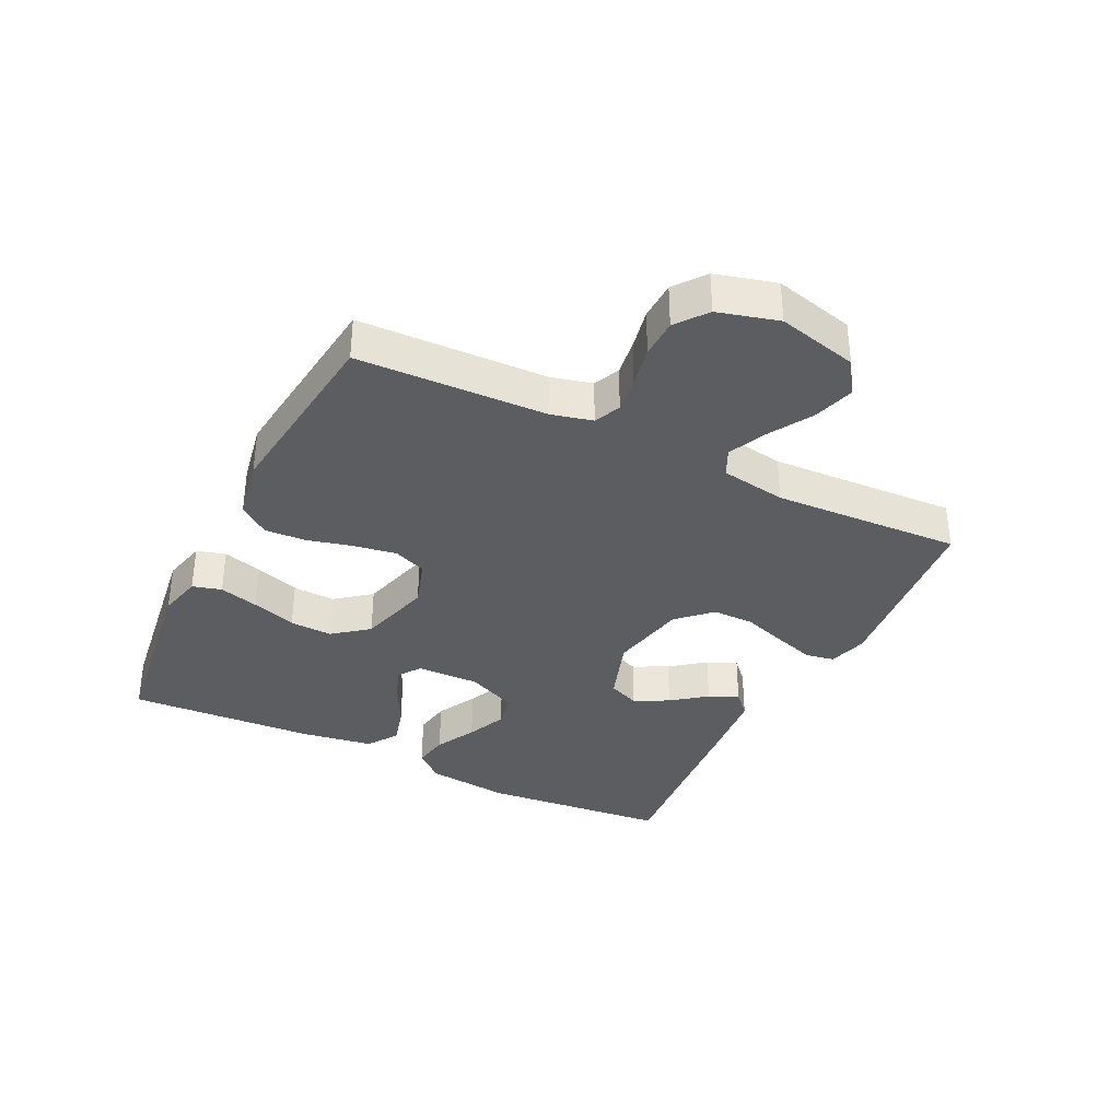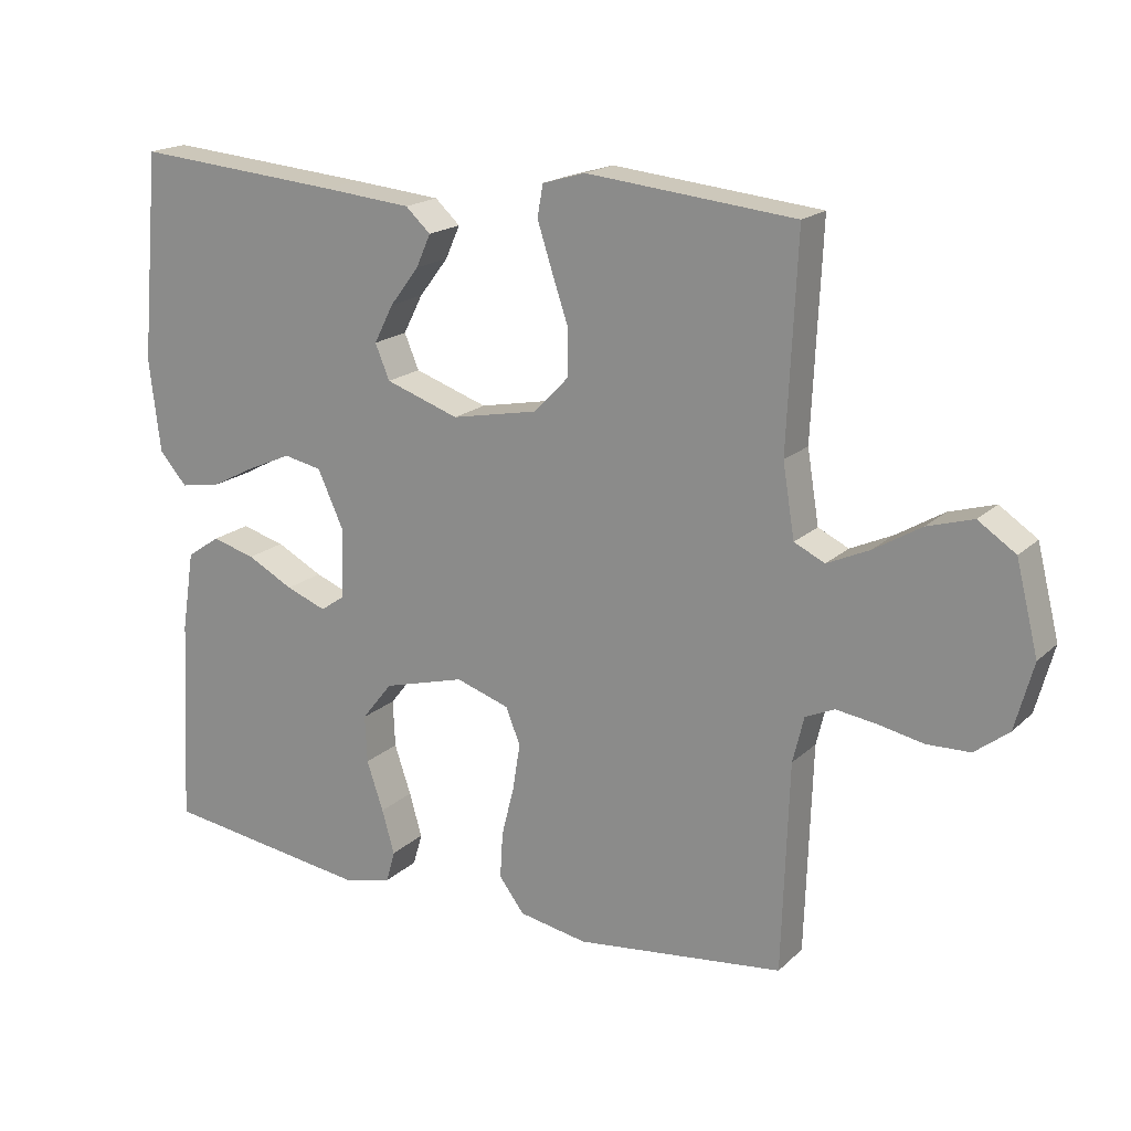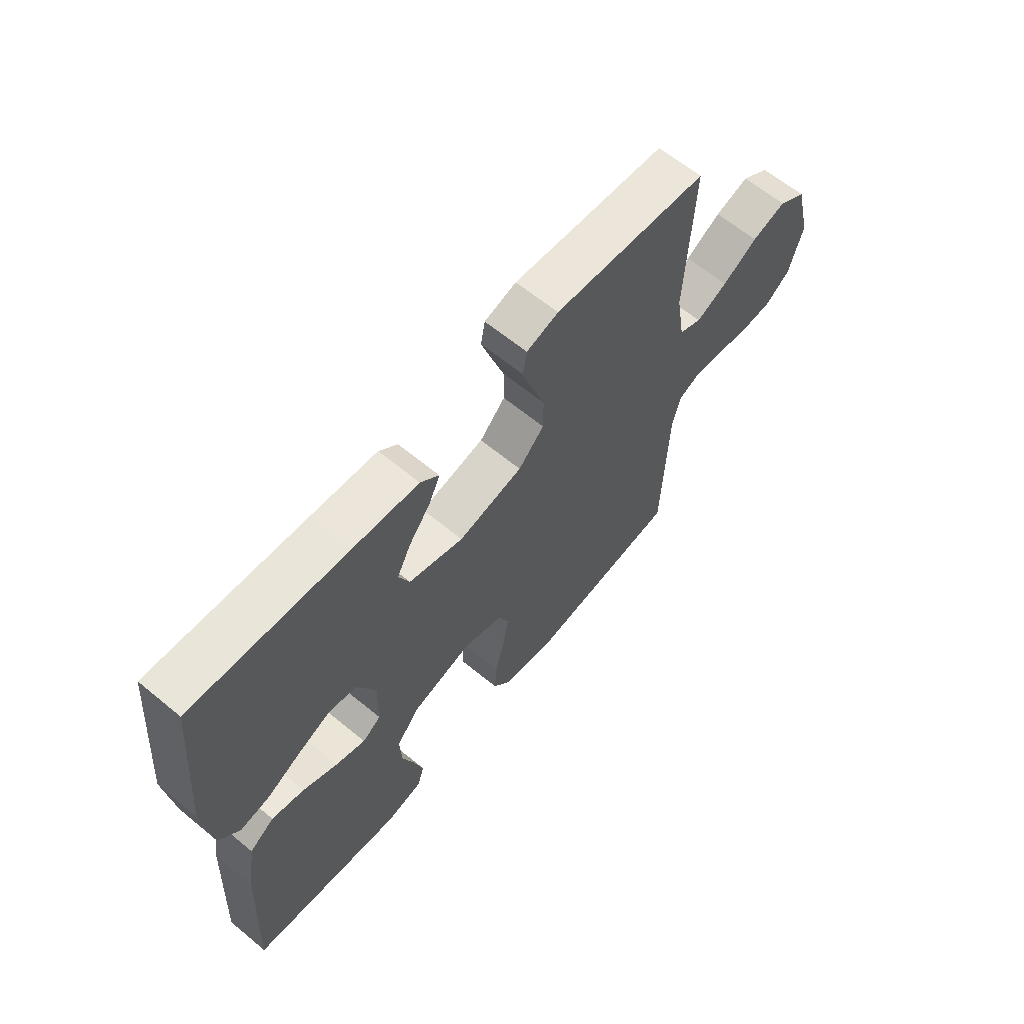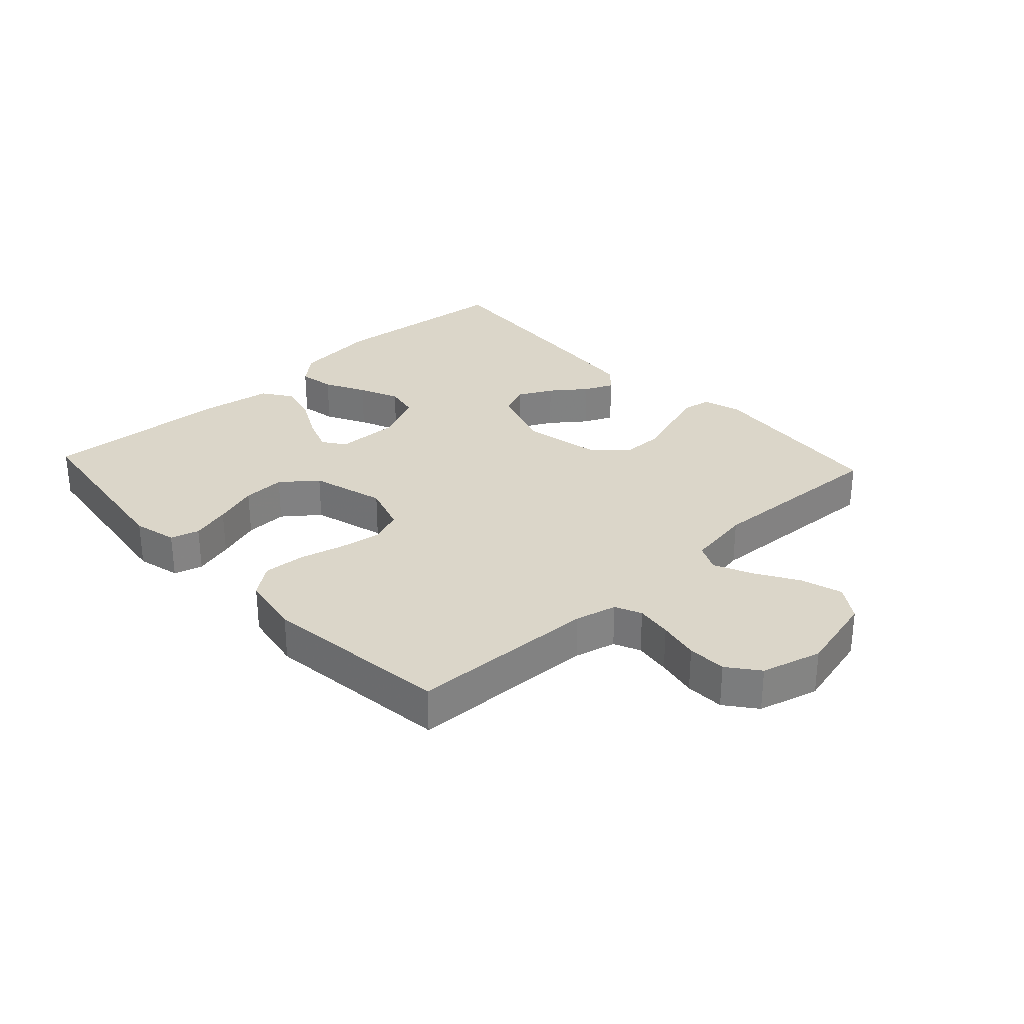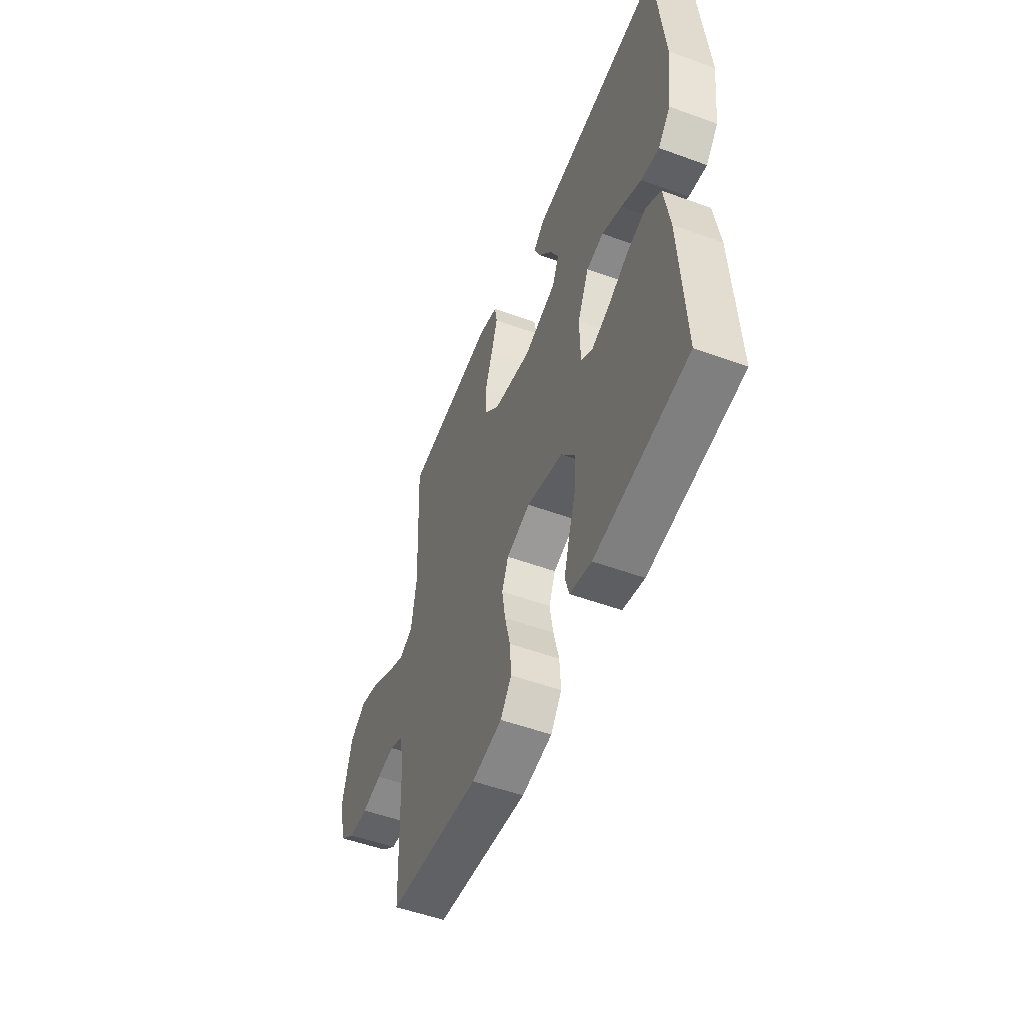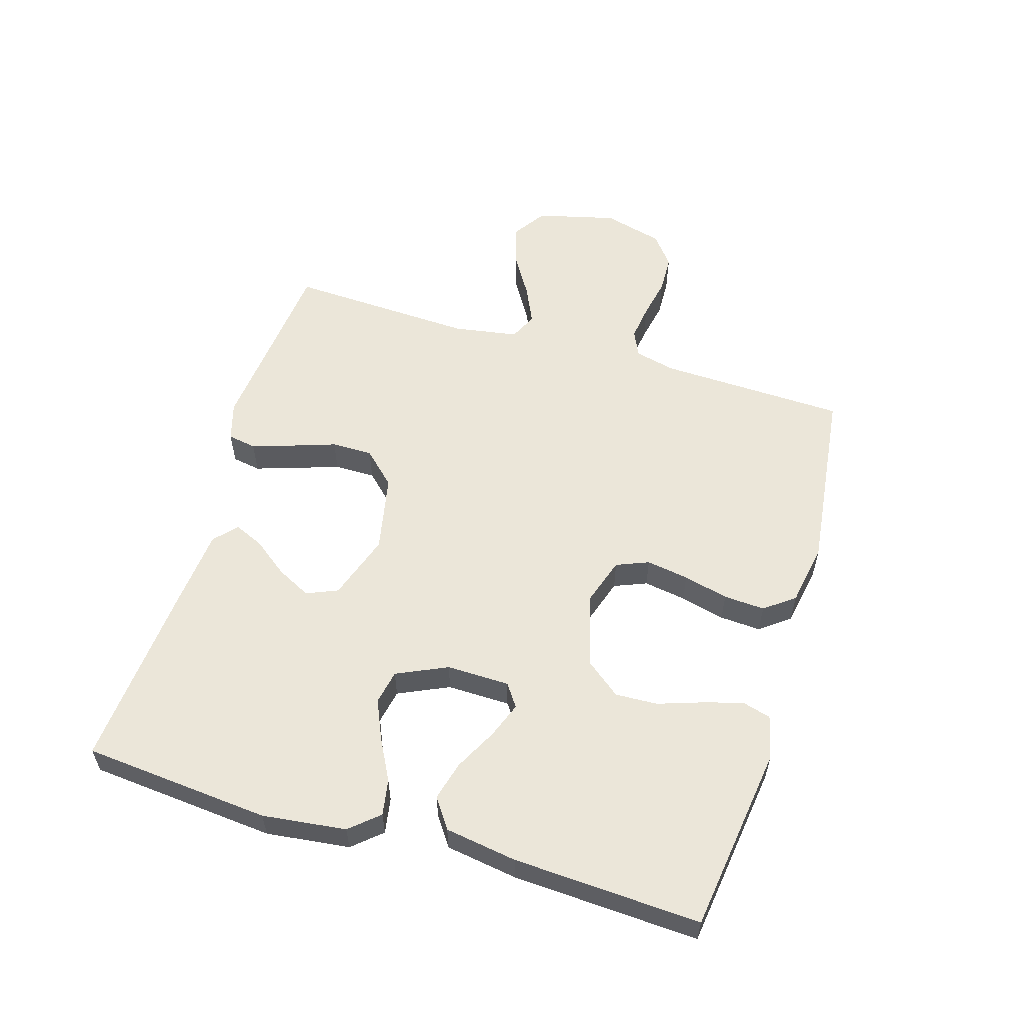
<metadata>
{"format":"obj","ext":"obj","renderer":"f3d","projection":"perspective","resolution":1024,"background":"white","views":[{"elev":-35.5,"azim":-116.1,"up":"+Y"},{"elev":18.4,"azim":-149.0,"up":"+Z"},{"elev":63.4,"azim":129.8,"up":"+Z"},{"elev":29.8,"azim":-132.9,"up":"+Y"},{"elev":-52.3,"azim":68.5,"up":"+Z"},{"elev":57.0,"azim":106.7,"up":"+Y"}]}
</metadata>
<code>
v -0.5 0.07 -0.5
v -0.51 0.07 -0.2
v -0.526 0.07 -0.134
v -0.568 0.07 -0.115
v -0.626 0.07 -0.123
v -0.691 0.07 -0.136
v -0.753 0.07 -0.134
v -0.802 0.07 -0.096
v -0.828 0.07 0
v -0.796 0.07 0.128
v -0.742 0.07 0.164
v -0.676 0.07 0.144
v -0.608 0.07 0.103
v -0.547 0.07 0.075
v -0.503 0.07 0.096
v -0.486 0.07 0.2
v -0.5 0.07 0.5
v -0.2 0.07 0.53
v -0.138 0.07 0.512
v -0.13 0.07 0.466
v -0.151 0.07 0.401
v -0.175 0.07 0.33
v -0.175 0.07 0.264
v -0.125 0.07 0.212
v 0 0.07 0.187
v 0.106 0.07 0.223
v 0.127 0.07 0.273
v 0.099 0.07 0.328
v 0.057 0.07 0.383
v 0.036 0.07 0.43
v 0.072 0.07 0.463
v 0.2 0.07 0.475
v 0.5 0.07 0.5
v 0.527 0.07 0.2
v 0.511 0.07 0.066
v 0.471 0.07 0.02
v 0.413 0.07 0.03
v 0.348 0.07 0.064
v 0.284 0.07 0.092
v 0.229 0.07 0.081
v 0.192 0.07 0
v 0.194 0.07 -0.101
v 0.23 0.07 -0.126
v 0.288 0.07 -0.104
v 0.355 0.07 -0.069
v 0.418 0.07 -0.052
v 0.466 0.07 -0.085
v 0.484 0.07 -0.2
v 0.5 0.07 -0.5
v 0.2 0.07 -0.541
v 0.13 0.07 -0.524
v 0.117 0.07 -0.478
v 0.135 0.07 -0.415
v 0.159 0.07 -0.344
v 0.162 0.07 -0.276
v 0.118 0.07 -0.22
v 0 0.07 -0.187
v -0.077 0.07 -0.212
v -0.098 0.07 -0.264
v -0.087 0.07 -0.332
v -0.069 0.07 -0.404
v -0.065 0.07 -0.47
v -0.101 0.07 -0.518
v -0.2 0.07 -0.536
v -0.5 0 -0.5
v -0.51 0 -0.2
v -0.526 0 -0.134
v -0.568 0 -0.115
v -0.626 0 -0.123
v -0.691 0 -0.136
v -0.753 0 -0.134
v -0.802 0 -0.096
v -0.828 0 0
v -0.796 0 0.128
v -0.742 0 0.164
v -0.676 0 0.144
v -0.608 0 0.103
v -0.547 0 0.075
v -0.503 0 0.096
v -0.486 0 0.2
v -0.5 0 0.5
v -0.2 0 0.53
v -0.138 0 0.512
v -0.13 0 0.466
v -0.151 0 0.401
v -0.175 0 0.33
v -0.175 0 0.264
v -0.125 0 0.212
v 0 0 0.187
v 0.106 0 0.223
v 0.127 0 0.273
v 0.099 0 0.328
v 0.057 0 0.383
v 0.036 0 0.43
v 0.072 0 0.463
v 0.2 0 0.475
v 0.5 0 0.5
v 0.527 0 0.2
v 0.511 0 0.066
v 0.471 0 0.02
v 0.413 0 0.03
v 0.348 0 0.064
v 0.284 0 0.092
v 0.229 0 0.081
v 0.192 0 0
v 0.194 0 -0.101
v 0.23 0 -0.126
v 0.288 0 -0.104
v 0.355 0 -0.069
v 0.418 0 -0.052
v 0.466 0 -0.085
v 0.484 0 -0.2
v 0.5 0 -0.5
v 0.2 0 -0.541
v 0.13 0 -0.524
v 0.117 0 -0.478
v 0.135 0 -0.415
v 0.159 0 -0.344
v 0.162 0 -0.276
v 0.118 0 -0.22
v 0 0 -0.187
v -0.077 0 -0.212
v -0.098 0 -0.264
v -0.087 0 -0.332
v -0.069 0 -0.404
v -0.065 0 -0.47
v -0.101 0 -0.518
v -0.2 0 -0.536
f 63 64 1 2
f 60 61 62 63
f 59 60 63 2
f 58 59 2 3
f 57 58 3 4
f 51 52 53 54
f 49 50 51 54
f 49 54 55
f 48 49 55 56
f 44 45 46 47
f 43 44 47 48
f 35 36 37 38
f 35 38 39
f 34 35 39
f 33 34 39 40
f 31 32 33 40
f 28 29 30 31
f 27 28 31 40
f 19 20 21 22
f 17 18 19 22
f 16 17 22 23
f 15 16 23 24
f 10 11 12 13
f 10 13 14
f 9 10 14
f 8 9 14
f 5 6 7 8
f 4 5 8 14
f 57 4 14 15
f 43 48 56 57
f 42 43 57 15
f 26 27 40 41
f 25 26 41 42
f 15 24 25 42
f 66 65 128 127
f 127 126 125 124
f 66 127 124 123
f 67 66 123 122
f 68 67 122 121
f 118 117 116 115
f 118 115 114 113
f 119 118 113
f 120 119 113 112
f 111 110 109 108
f 112 111 108 107
f 102 101 100 99
f 103 102 99
f 103 99 98
f 104 103 98 97
f 104 97 96 95
f 95 94 93 92
f 104 95 92 91
f 86 85 84 83
f 86 83 82 81
f 87 86 81 80
f 88 87 80 79
f 77 76 75 74
f 78 77 74
f 78 74 73
f 78 73 72
f 72 71 70 69
f 78 72 69 68
f 79 78 68 121
f 121 120 112 107
f 79 121 107 106
f 105 104 91 90
f 106 105 90 89
f 106 89 88 79
f 1 65 66 2
f 2 66 67 3
f 3 67 68 4
f 4 68 69 5
f 5 69 70 6
f 6 70 71 7
f 7 71 72 8
f 8 72 73 9
f 9 73 74 10
f 10 74 75 11
f 11 75 76 12
f 12 76 77 13
f 13 77 78 14
f 14 78 79 15
f 15 79 80 16
f 16 80 81 17
f 17 81 82 18
f 18 82 83 19
f 19 83 84 20
f 20 84 85 21
f 21 85 86 22
f 22 86 87 23
f 23 87 88 24
f 24 88 89 25
f 25 89 90 26
f 26 90 91 27
f 27 91 92 28
f 28 92 93 29
f 29 93 94 30
f 30 94 95 31
f 31 95 96 32
f 32 96 97 33
f 33 97 98 34
f 34 98 99 35
f 35 99 100 36
f 36 100 101 37
f 37 101 102 38
f 38 102 103 39
f 39 103 104 40
f 40 104 105 41
f 41 105 106 42
f 42 106 107 43
f 43 107 108 44
f 44 108 109 45
f 45 109 110 46
f 46 110 111 47
f 47 111 112 48
f 48 112 113 49
f 49 113 114 50
f 50 114 115 51
f 51 115 116 52
f 52 116 117 53
f 53 117 118 54
f 54 118 119 55
f 55 119 120 56
f 56 120 121 57
f 57 121 122 58
f 58 122 123 59
f 59 123 124 60
f 60 124 125 61
f 61 125 126 62
f 62 126 127 63
f 63 127 128 64
f 64 128 65 1

</code>
